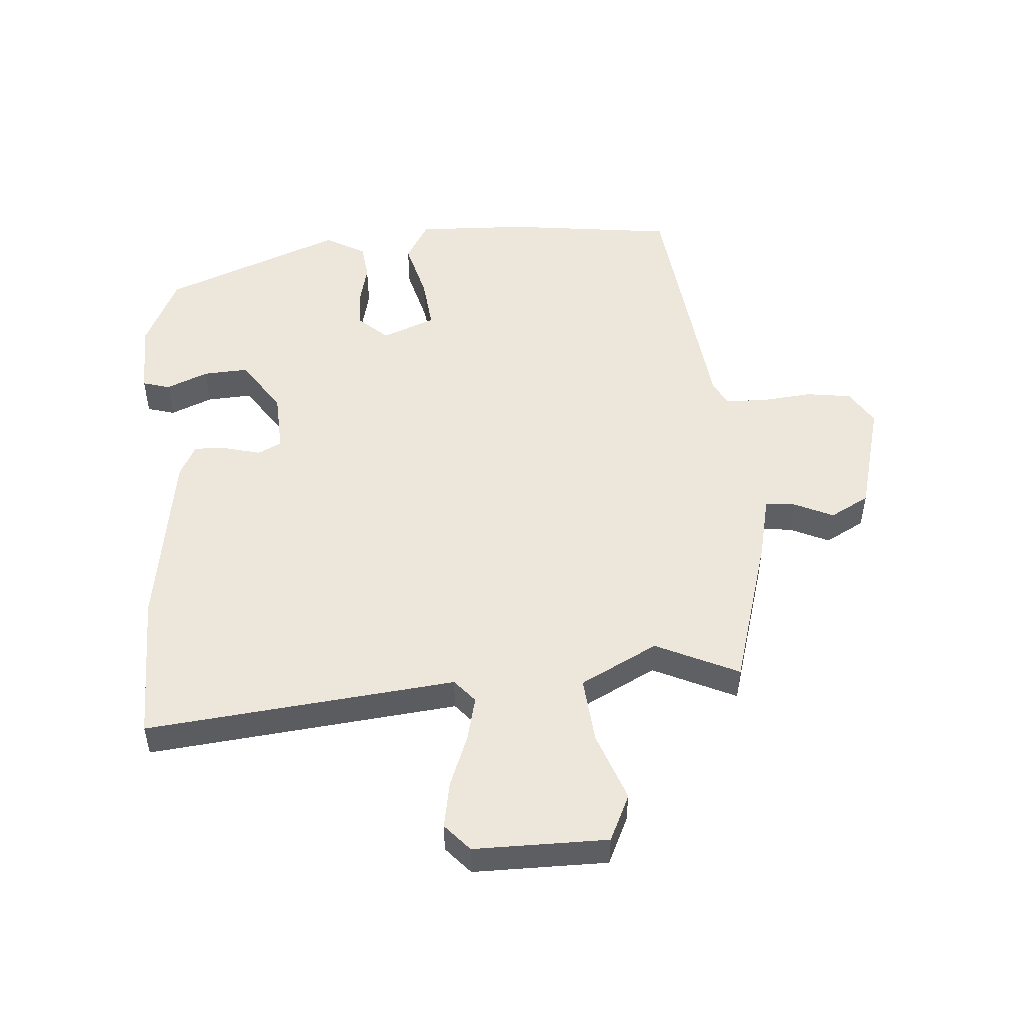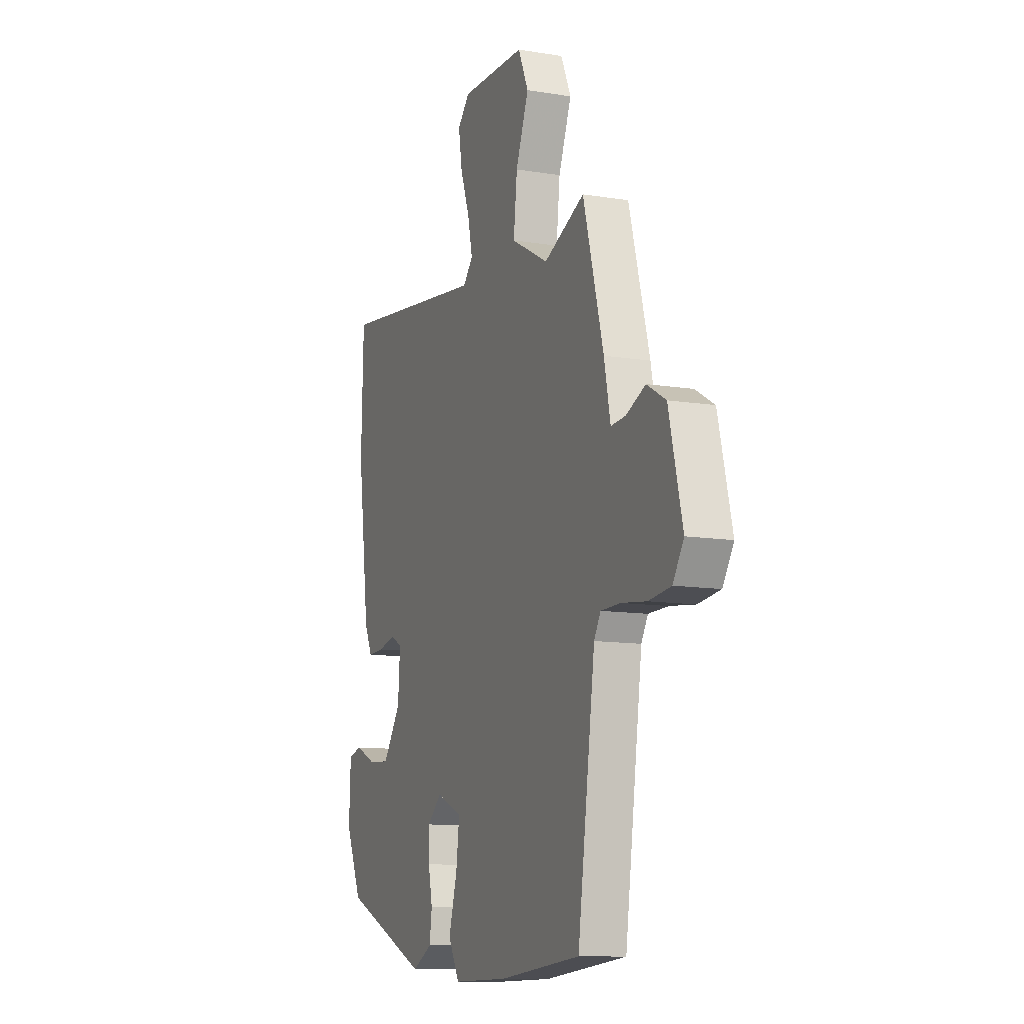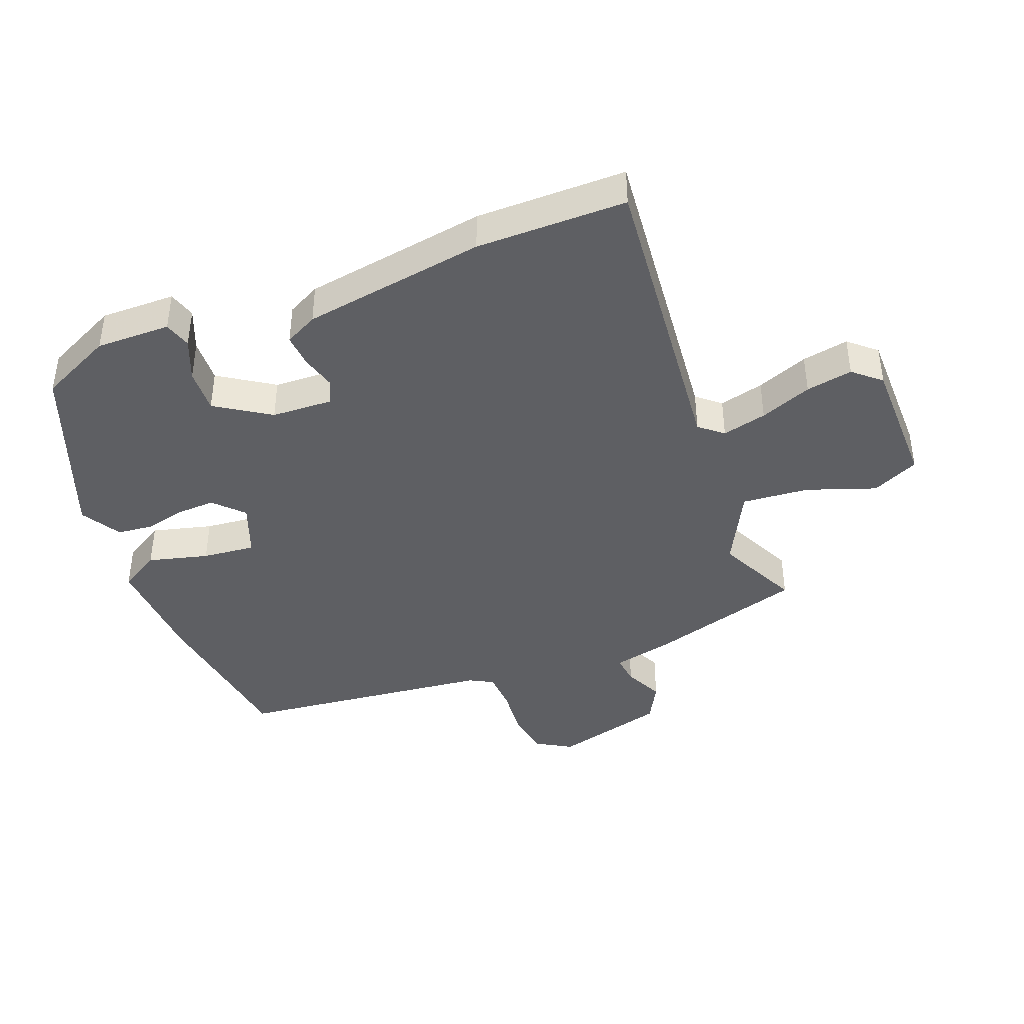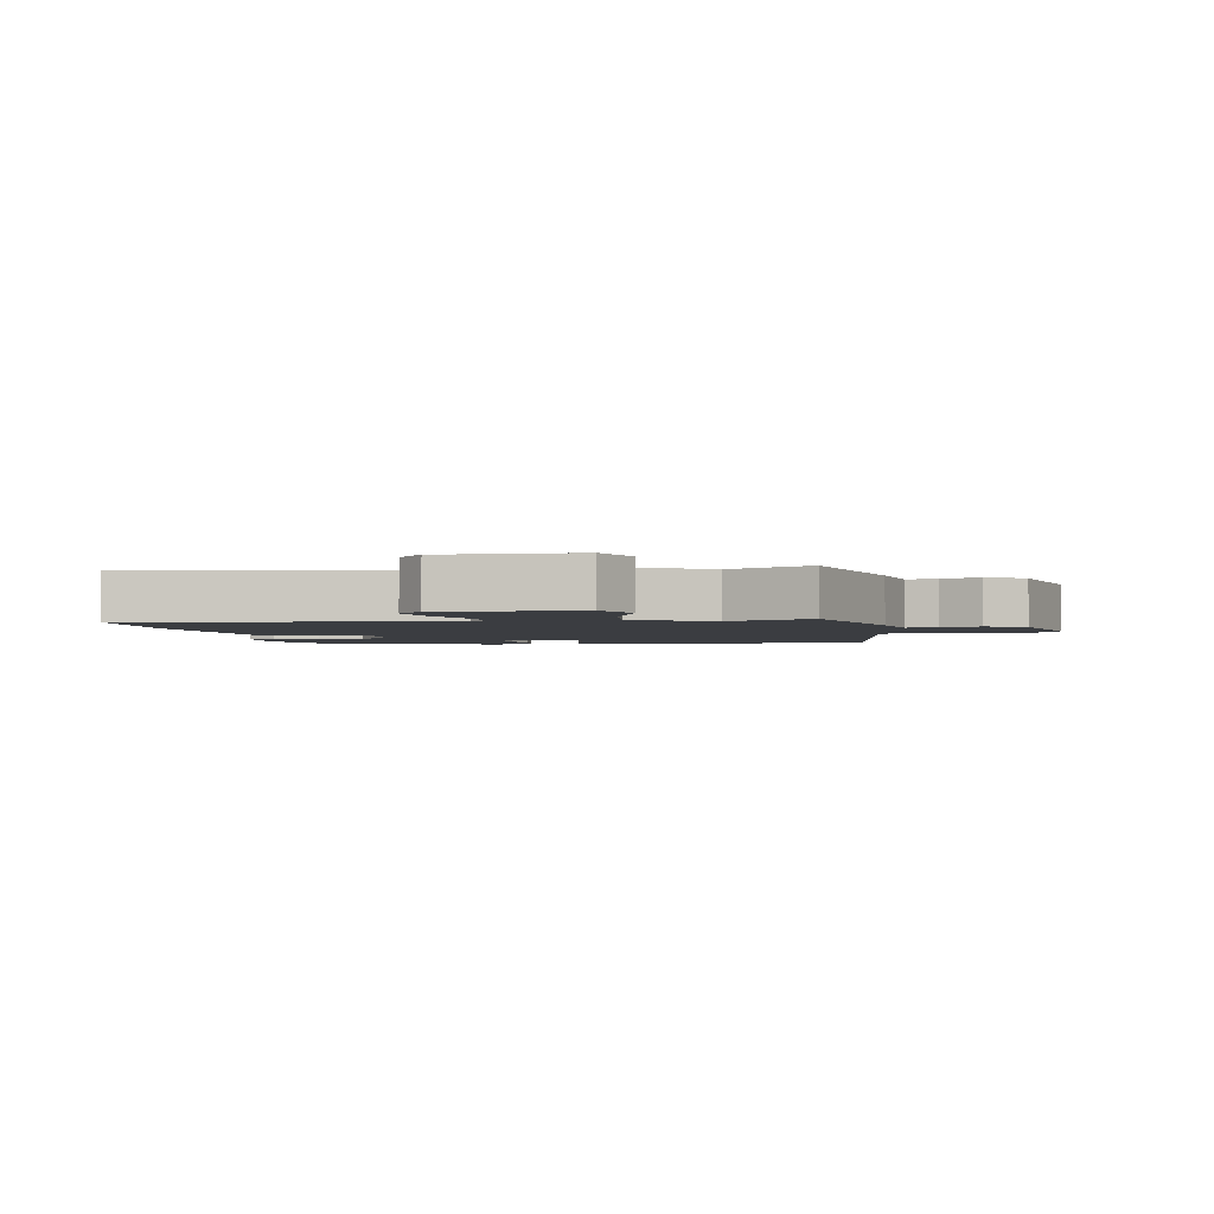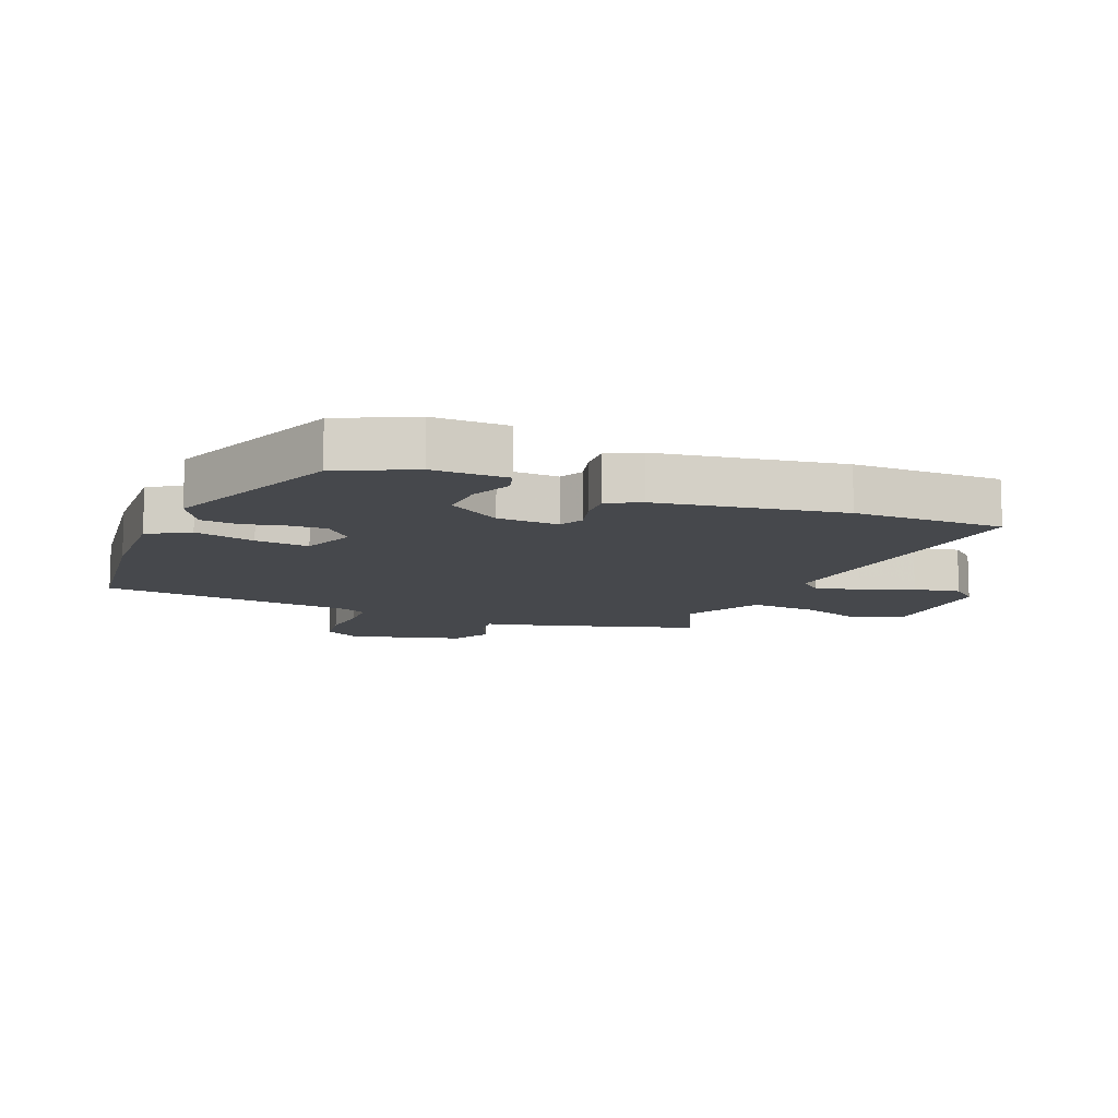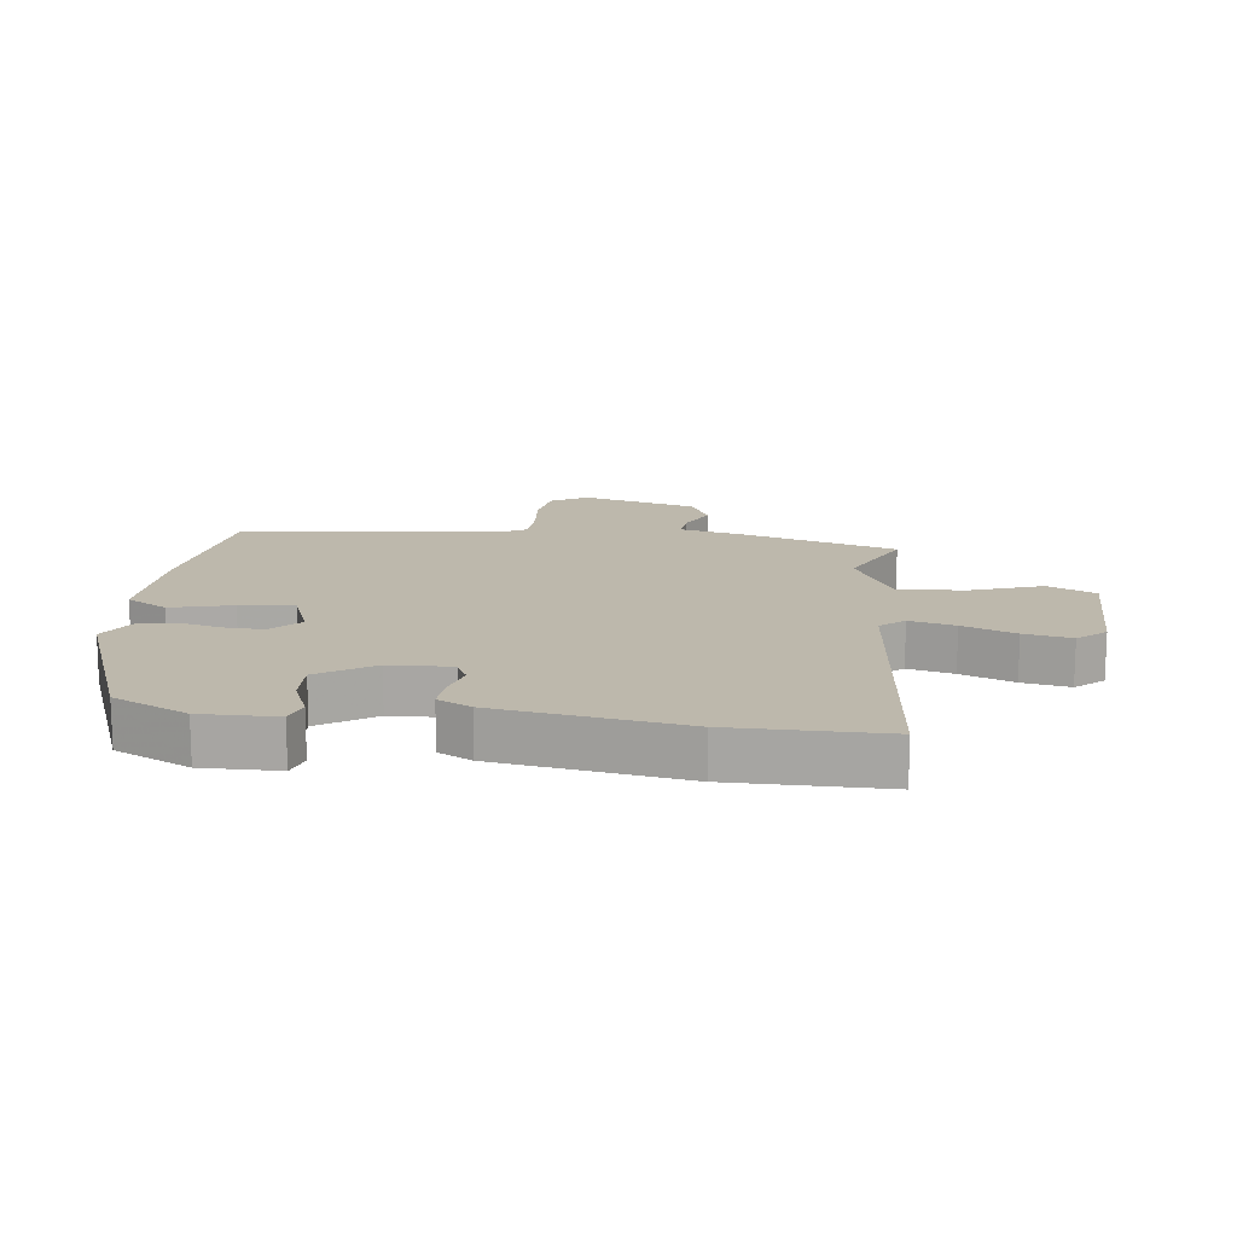
<metadata>
{"format":"obj","ext":"obj","renderer":"f3d","projection":"perspective","resolution":1024,"background":"white","views":[{"elev":50.5,"azim":-3.1,"up":"+Y"},{"elev":-11.1,"azim":68.1,"up":"+Z"},{"elev":-41.1,"azim":-67.1,"up":"+Y"},{"elev":-2.5,"azim":10.5,"up":"+Y"},{"elev":-11.1,"azim":-110.7,"up":"+Y"},{"elev":14.8,"azim":-81.4,"up":"+Y"}]}
</metadata>
<code>
v -0.491 0.07 -0.407
v -0.545 0.07 -0.286
v -0.54 0.07 -0.165
v -0.495 0.07 -0.153
v -0.428 0.07 -0.183
v -0.355 0.07 -0.189
v -0.295 0.07 -0.103
v -0.288 0.07 -0.004
v -0.326 0.07 0.016
v -0.385 0.07 0.002
v -0.439 0.07 0
v -0.465 0.07 0.054
v -0.504 0.07 0.353
v -0.497 0.07 0.596
v 0.004 0.07 0.532
v 0.037 0.07 0.569
v 0.021 0.07 0.642
v -0.01 0.07 0.727
v -0.022 0.07 0.803
v 0.018 0.07 0.846
v 0.235 0.07 0.841
v 0.269 0.07 0.764
v 0.226 0.07 0.653
v 0.214 0.07 0.545
v 0.338 0.07 0.477
v 0.474 0.07 0.537
v 0.542 0.07 0.286
v 0.563 0.07 0.183
v 0.612 0.07 0.187
v 0.676 0.07 0.215
v 0.739 0.07 0.179
v 0.784 0.07 -0.006
v 0.748 0.07 -0.063
v 0.674 0.07 -0.072
v 0.591 0.07 -0.062
v 0.525 0.07 -0.063
v 0.503 0.07 -0.101
v 0.445 0.07 -0.518
v 0.172 0.07 -0.546
v -0.011 0.07 -0.549
v -0.048 0.07 -0.482
v -0.02 0.07 -0.385
v -0.009 0.07 -0.299
v -0.095 0.07 -0.263
v -0.143 0.07 -0.306
v -0.142 0.07 -0.368
v -0.128 0.07 -0.434
v -0.136 0.07 -0.493
v -0.202 0.07 -0.529
v -0.491 0 -0.407
v -0.545 0 -0.286
v -0.54 0 -0.165
v -0.495 0 -0.153
v -0.428 0 -0.183
v -0.355 0 -0.189
v -0.295 0 -0.103
v -0.288 0 -0.004
v -0.326 0 0.016
v -0.385 0 0.002
v -0.439 0 0
v -0.465 0 0.054
v -0.504 0 0.353
v -0.497 0 0.596
v 0.004 0 0.532
v 0.037 0 0.569
v 0.021 0 0.642
v -0.01 0 0.727
v -0.022 0 0.803
v 0.018 0 0.846
v 0.235 0 0.841
v 0.269 0 0.764
v 0.226 0 0.653
v 0.214 0 0.545
v 0.338 0 0.477
v 0.474 0 0.537
v 0.542 0 0.286
v 0.563 0 0.183
v 0.612 0 0.187
v 0.676 0 0.215
v 0.739 0 0.179
v 0.784 0 -0.006
v 0.748 0 -0.063
v 0.674 0 -0.072
v 0.591 0 -0.062
v 0.525 0 -0.063
v 0.503 0 -0.101
v 0.445 0 -0.518
v 0.172 0 -0.546
v -0.011 0 -0.549
v -0.048 0 -0.482
v -0.02 0 -0.385
v -0.009 0 -0.299
v -0.095 0 -0.263
v -0.143 0 -0.306
v -0.142 0 -0.368
v -0.128 0 -0.434
v -0.136 0 -0.493
v -0.202 0 -0.529
f 3 4 5
f 2 3 5
f 1 2 5
f 49 1 5
f 48 49 5
f 47 48 5
f 46 47 5
f 45 46 5 6
f 44 45 6 7
f 43 44 7 8
f 40 41 42
f 39 40 42
f 38 39 42
f 37 38 42
f 36 37 42 43
f 33 34 35
f 32 33 35
f 31 32 35
f 30 31 35
f 29 30 35
f 28 29 35 36
f 36 43 8
f 28 36 8
f 27 28 8
f 26 27 8
f 25 26 8
f 21 22 23
f 20 21 23
f 19 20 23
f 18 19 23
f 17 18 23
f 16 17 23 24
f 25 8 9
f 24 25 9
f 16 24 9
f 15 16 9
f 13 14 15
f 12 13 15
f 11 12 15
f 10 11 15
f 9 10 15
f 54 53 52
f 54 52 51
f 54 51 50
f 54 50 98
f 54 98 97
f 54 97 96
f 54 96 95
f 55 54 95 94
f 56 55 94 93
f 57 56 93 92
f 91 90 89
f 91 89 88
f 91 88 87
f 91 87 86
f 92 91 86 85
f 84 83 82
f 84 82 81
f 84 81 80
f 84 80 79
f 84 79 78
f 85 84 78 77
f 57 92 85
f 57 85 77
f 57 77 76
f 57 76 75
f 57 75 74
f 72 71 70
f 72 70 69
f 72 69 68
f 72 68 67
f 72 67 66
f 73 72 66 65
f 58 57 74
f 58 74 73
f 58 73 65
f 58 65 64
f 64 63 62
f 64 62 61
f 64 61 60
f 64 60 59
f 64 59 58
f 1 50 51 2
f 2 51 52 3
f 3 52 53 4
f 4 53 54 5
f 5 54 55 6
f 6 55 56 7
f 7 56 57 8
f 8 57 58 9
f 9 58 59 10
f 10 59 60 11
f 11 60 61 12
f 12 61 62 13
f 13 62 63 14
f 14 63 64 15
f 15 64 65 16
f 16 65 66 17
f 17 66 67 18
f 18 67 68 19
f 19 68 69 20
f 20 69 70 21
f 21 70 71 22
f 22 71 72 23
f 23 72 73 24
f 24 73 74 25
f 25 74 75 26
f 26 75 76 27
f 27 76 77 28
f 28 77 78 29
f 29 78 79 30
f 30 79 80 31
f 31 80 81 32
f 32 81 82 33
f 33 82 83 34
f 34 83 84 35
f 35 84 85 36
f 36 85 86 37
f 37 86 87 38
f 38 87 88 39
f 39 88 89 40
f 40 89 90 41
f 41 90 91 42
f 42 91 92 43
f 43 92 93 44
f 44 93 94 45
f 45 94 95 46
f 46 95 96 47
f 47 96 97 48
f 48 97 98 49
f 49 98 50 1

</code>
